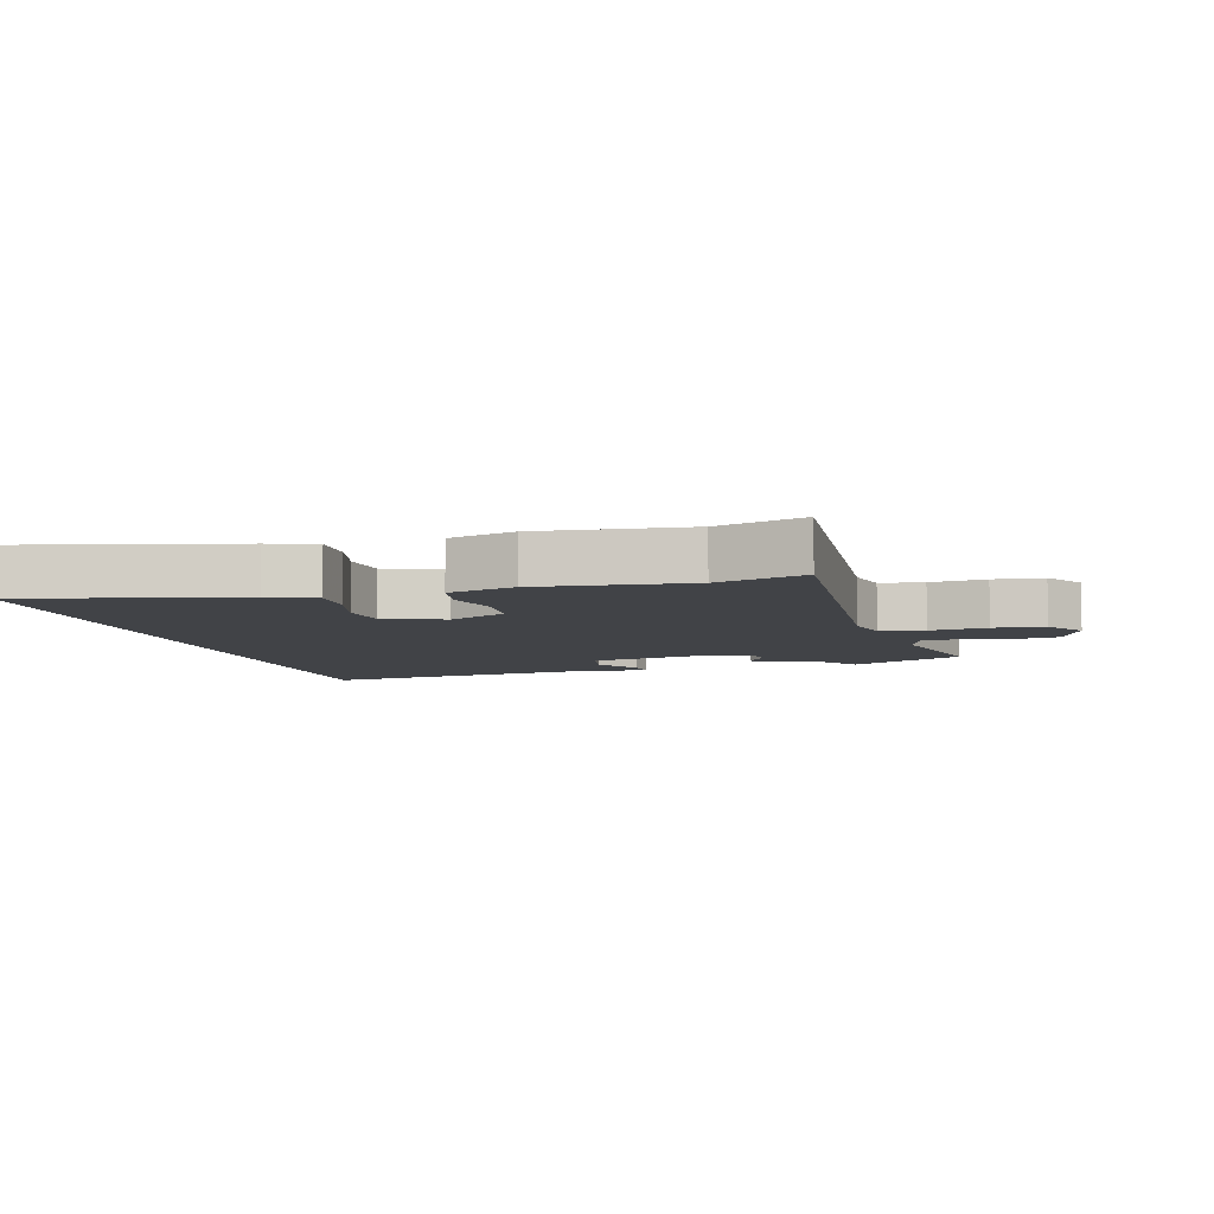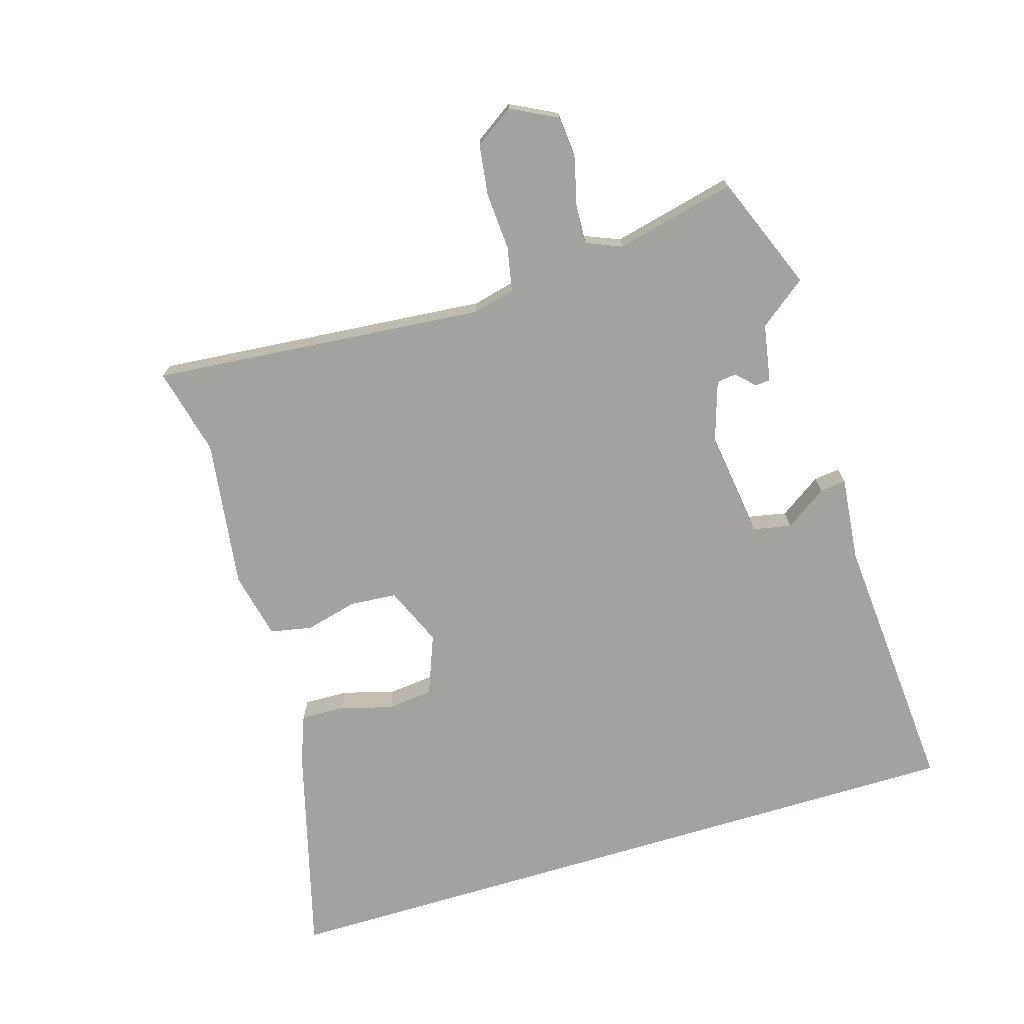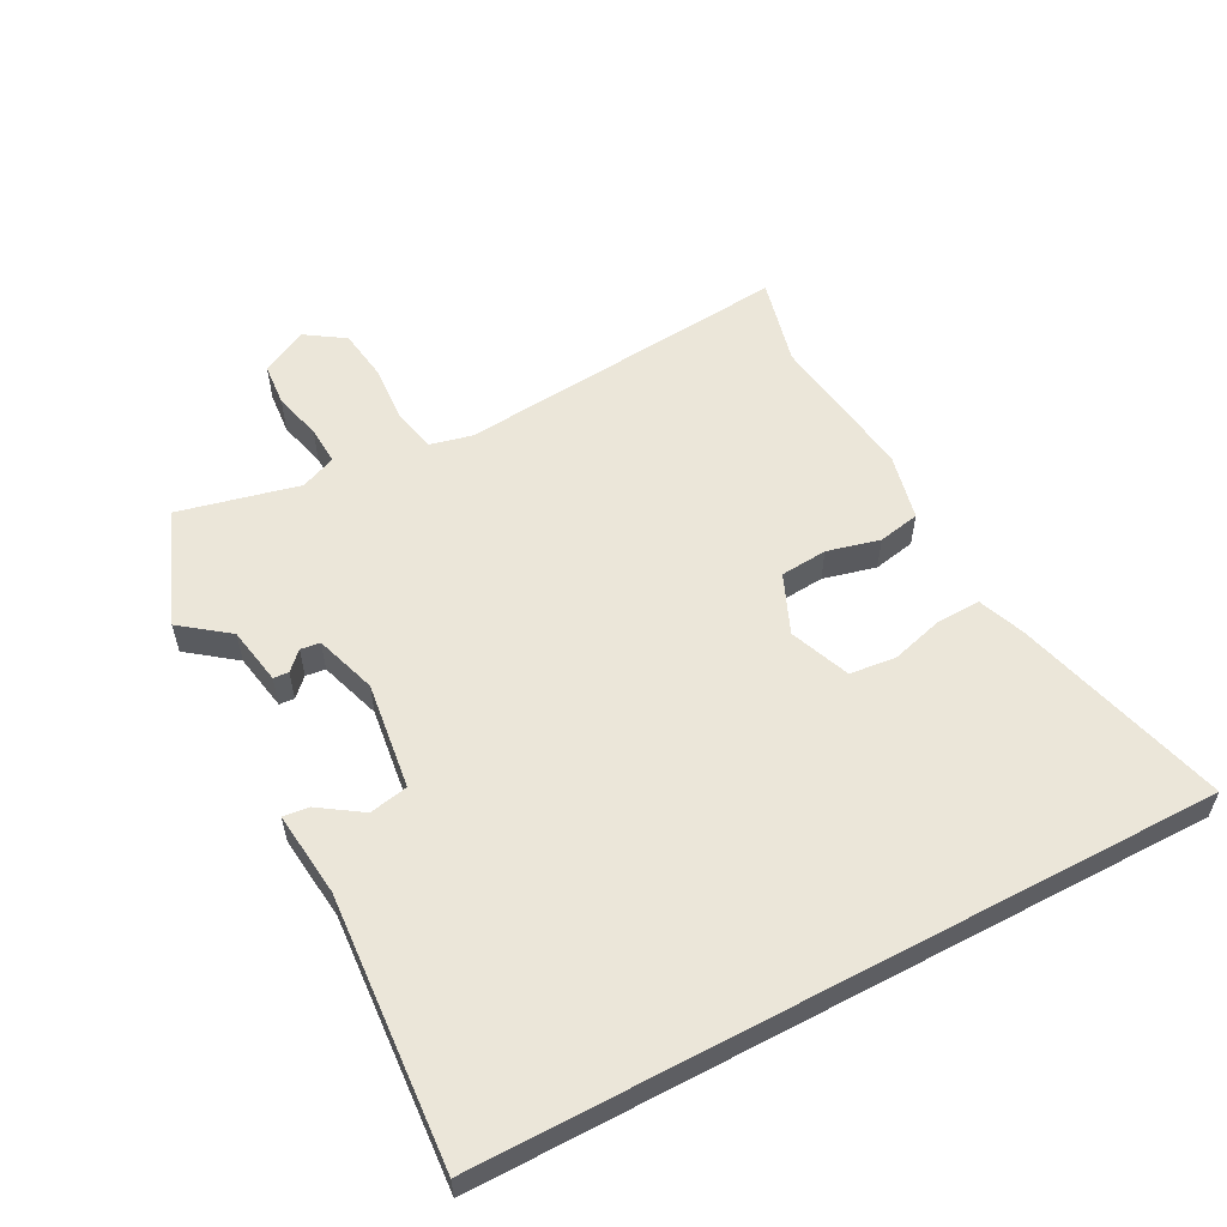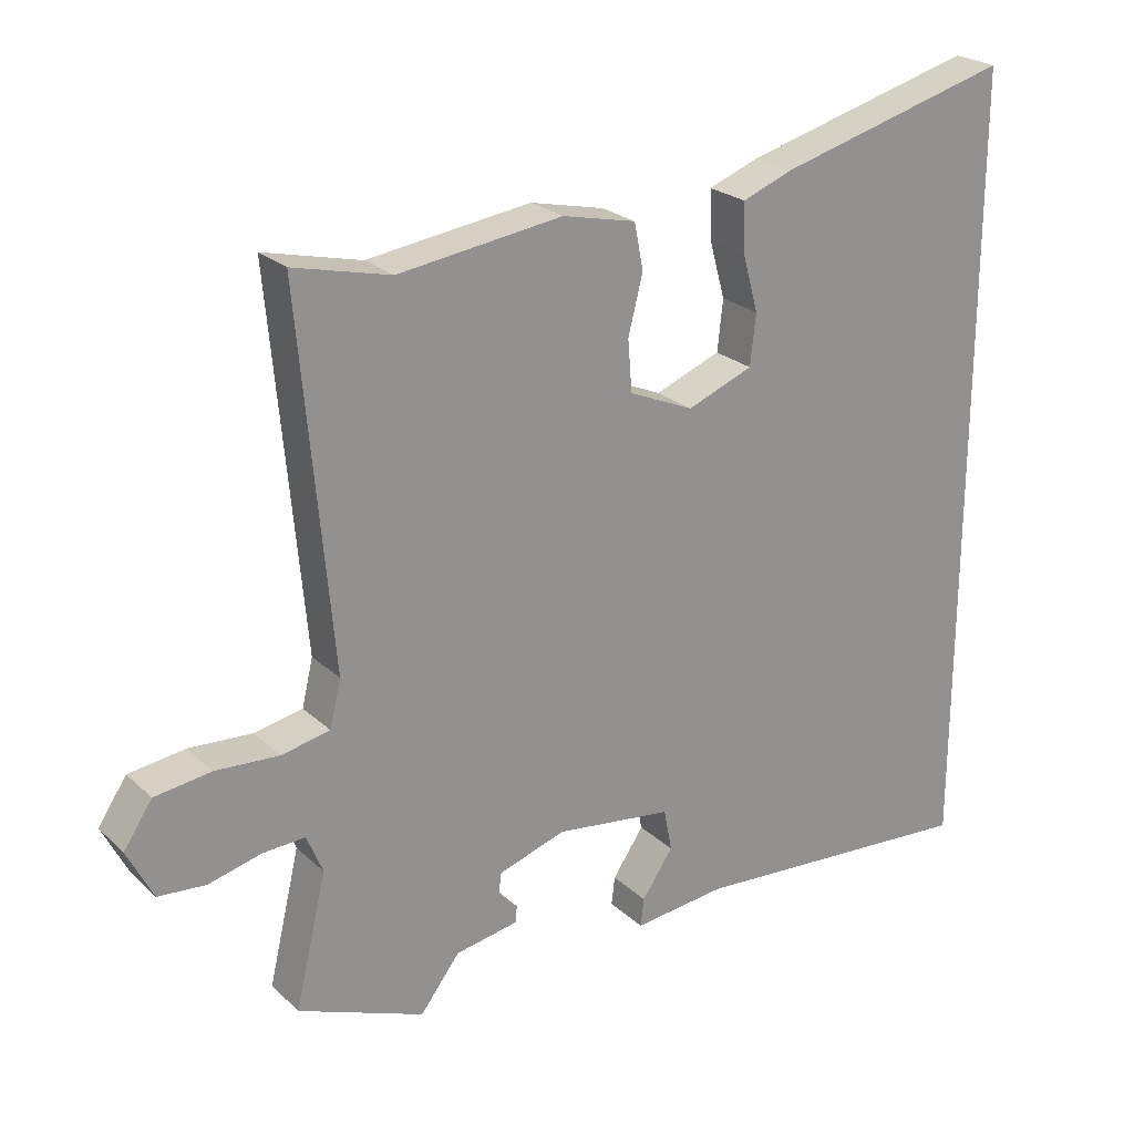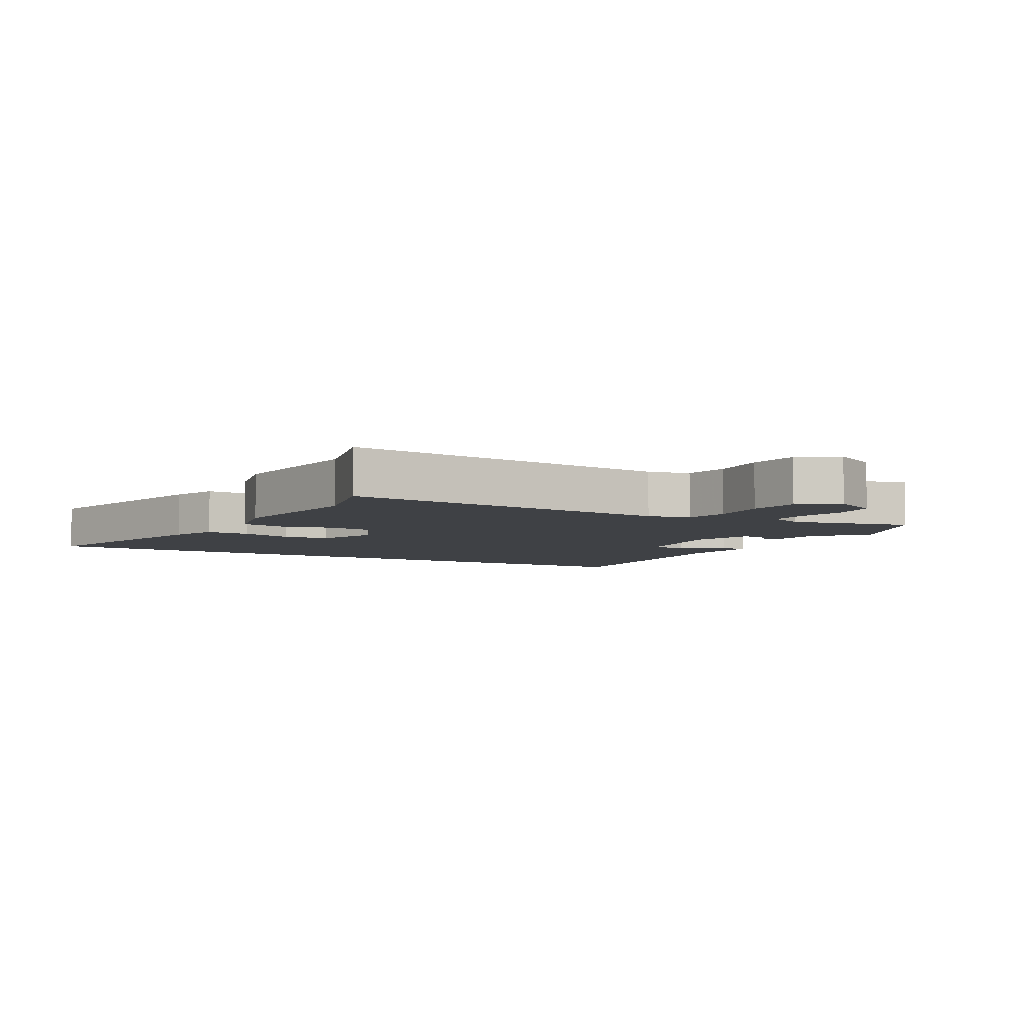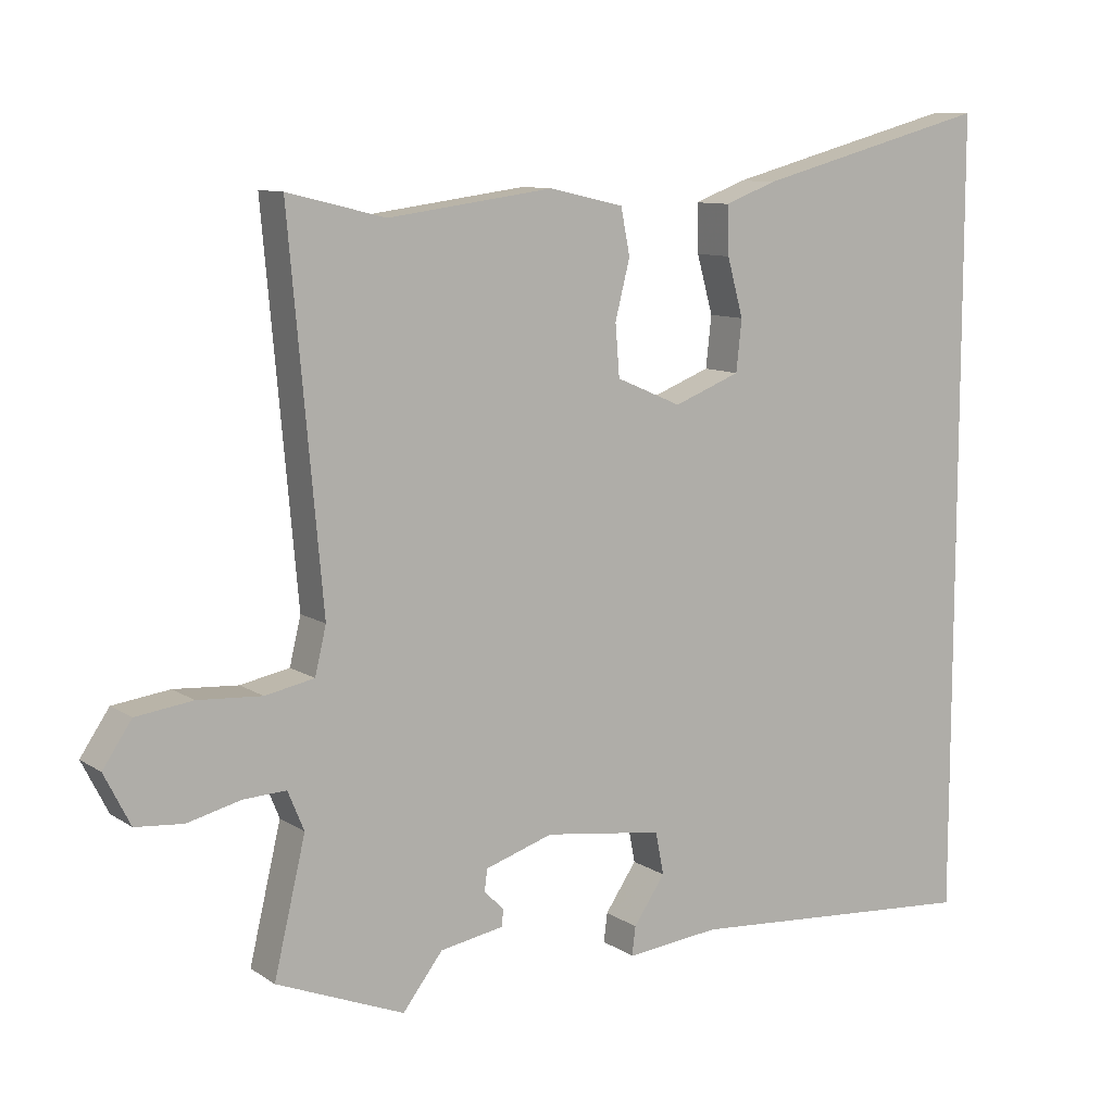
<metadata>
{"format":"obj","ext":"obj","renderer":"f3d","projection":"perspective","resolution":1024,"background":"white","views":[{"elev":-7.3,"azim":16.8,"up":"+Y"},{"elev":-72.6,"azim":106.8,"up":"+Y"},{"elev":56.5,"azim":-118.0,"up":"+Y"},{"elev":23.9,"azim":145.8,"up":"+Z"},{"elev":-5.6,"azim":60.9,"up":"+Y"},{"elev":9.9,"azim":147.9,"up":"+Z"}]}
</metadata>
<code>
v 0.422 0.07 0.481
v 0.561 0.07 0.515
v 0.514 0.07 -0.013
v 0.53 0.07 -0.08
v 0.6 0.07 -0.094
v 0.691 0.07 -0.088
v 0.772 0.07 -0.099
v 0.813 0.07 -0.16
v 0.776 0.07 -0.233
v 0.708 0.07 -0.239
v 0.632 0.07 -0.22
v 0.571 0.07 -0.217
v 0.548 0.07 -0.273
v 0.593 0.07 -0.463
v 0.411 0.07 -0.536
v 0.354 0.07 -0.462
v 0.263 0.07 -0.446
v 0.261 0.07 -0.422
v 0.289 0.07 -0.394
v 0.285 0.07 -0.363
v 0.188 0.07 -0.332
v 0.019 0.07 -0.355
v 0.007 0.07 -0.416
v 0.052 0.07 -0.482
v 0.057 0.07 -0.523
v -0.077 0.07 -0.509
v -0.5 0.07 -0.541
v -0.5 0.07 0.606
v -0.163 0.07 0.516
v -0.089 0.07 0.488
v -0.091 0.07 0.419
v -0.114 0.07 0.336
v -0.106 0.07 0.263
v -0.011 0.07 0.226
v 0.082 0.07 0.266
v 0.088 0.07 0.34
v 0.067 0.07 0.423
v 0.08 0.07 0.489
v 0.186 0.07 0.513
v 0.422 0 0.481
v 0.561 0 0.515
v 0.514 0 -0.013
v 0.53 0 -0.08
v 0.6 0 -0.094
v 0.691 0 -0.088
v 0.772 0 -0.099
v 0.813 0 -0.16
v 0.776 0 -0.233
v 0.708 0 -0.239
v 0.632 0 -0.22
v 0.571 0 -0.217
v 0.548 0 -0.273
v 0.593 0 -0.463
v 0.411 0 -0.536
v 0.354 0 -0.462
v 0.263 0 -0.446
v 0.261 0 -0.422
v 0.289 0 -0.394
v 0.285 0 -0.363
v 0.188 0 -0.332
v 0.019 0 -0.355
v 0.007 0 -0.416
v 0.052 0 -0.482
v 0.057 0 -0.523
v -0.077 0 -0.509
v -0.5 0 -0.541
v -0.5 0 0.606
v -0.163 0 0.516
v -0.089 0 0.488
v -0.091 0 0.419
v -0.114 0 0.336
v -0.106 0 0.263
v -0.011 0 0.226
v 0.082 0 0.266
v 0.088 0 0.34
v 0.067 0 0.423
v 0.08 0 0.489
v 0.186 0 0.513
f 38 39 1
f 37 38 1
f 36 37 1
f 1 2 3
f 36 1 3
f 35 36 3
f 34 35 3 4
f 33 34 4
f 30 31 32
f 29 30 32
f 28 29 32
f 27 28 32
f 26 27 32 33
f 23 24 25 26
f 22 23 26 33
f 21 22 33 4
f 16 17 18 19
f 16 19 20
f 15 16 20
f 14 15 20
f 13 14 20
f 21 4 5
f 20 21 5
f 13 20 5
f 12 13 5
f 9 10 11
f 8 9 11
f 8 11 12
f 7 8 12
f 6 7 12
f 5 6 12
f 40 78 77
f 40 77 76
f 40 76 75
f 42 41 40
f 42 40 75
f 42 75 74
f 43 42 74 73
f 43 73 72
f 71 70 69
f 71 69 68
f 71 68 67
f 71 67 66
f 72 71 66 65
f 65 64 63 62
f 72 65 62 61
f 43 72 61 60
f 58 57 56 55
f 59 58 55
f 59 55 54
f 59 54 53
f 59 53 52
f 44 43 60
f 44 60 59
f 44 59 52
f 44 52 51
f 50 49 48
f 50 48 47
f 51 50 47
f 51 47 46
f 51 46 45
f 51 45 44
f 1 40 41 2
f 2 41 42 3
f 3 42 43 4
f 4 43 44 5
f 5 44 45 6
f 6 45 46 7
f 7 46 47 8
f 8 47 48 9
f 9 48 49 10
f 10 49 50 11
f 11 50 51 12
f 12 51 52 13
f 13 52 53 14
f 14 53 54 15
f 15 54 55 16
f 16 55 56 17
f 17 56 57 18
f 18 57 58 19
f 19 58 59 20
f 20 59 60 21
f 21 60 61 22
f 22 61 62 23
f 23 62 63 24
f 24 63 64 25
f 25 64 65 26
f 26 65 66 27
f 27 66 67 28
f 28 67 68 29
f 29 68 69 30
f 30 69 70 31
f 31 70 71 32
f 32 71 72 33
f 33 72 73 34
f 34 73 74 35
f 35 74 75 36
f 36 75 76 37
f 37 76 77 38
f 38 77 78 39
f 39 78 40 1

</code>
